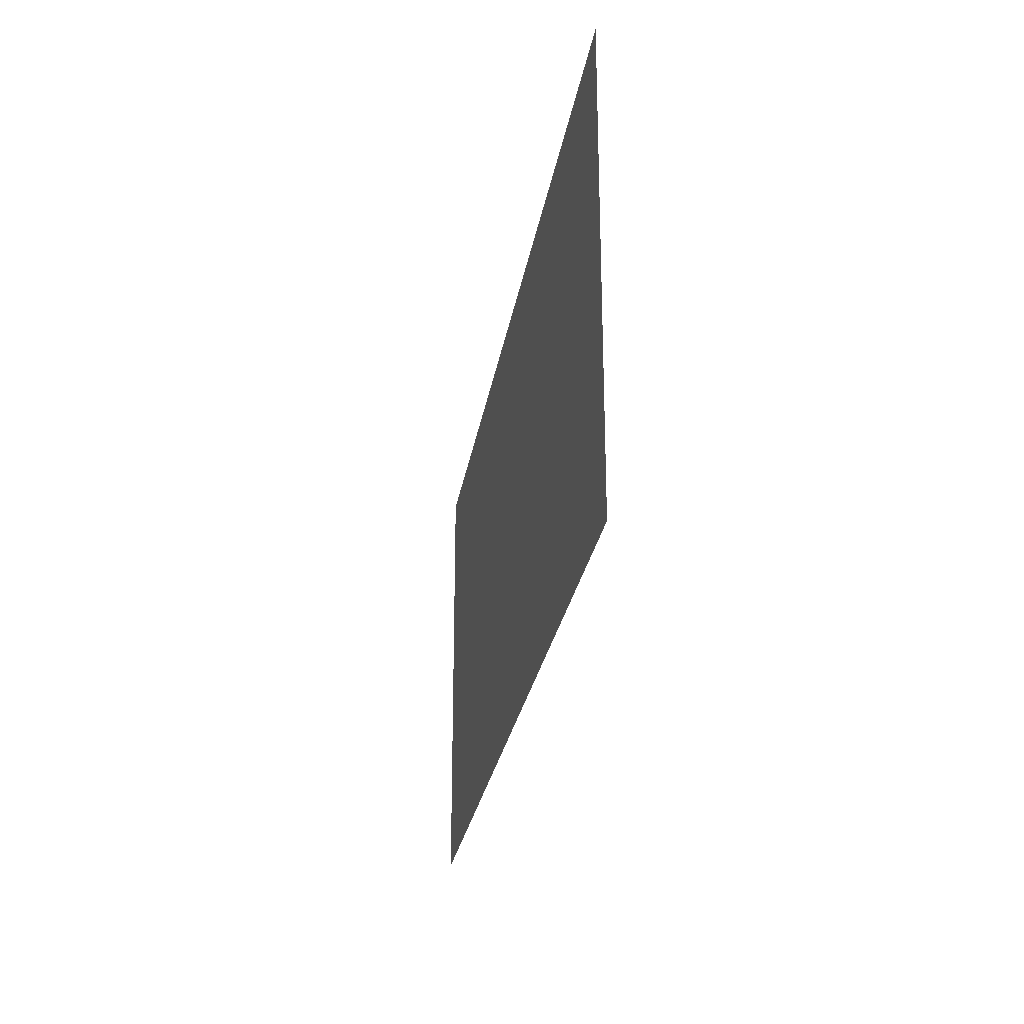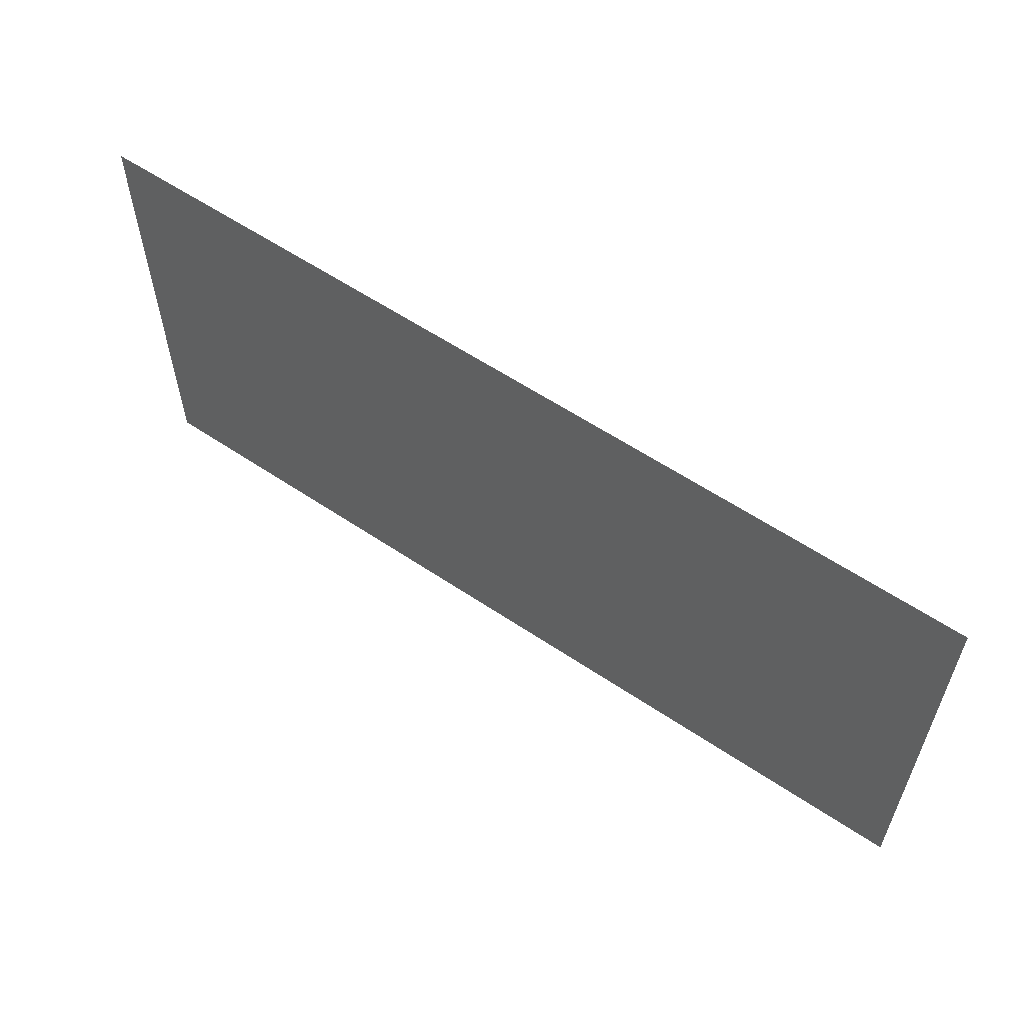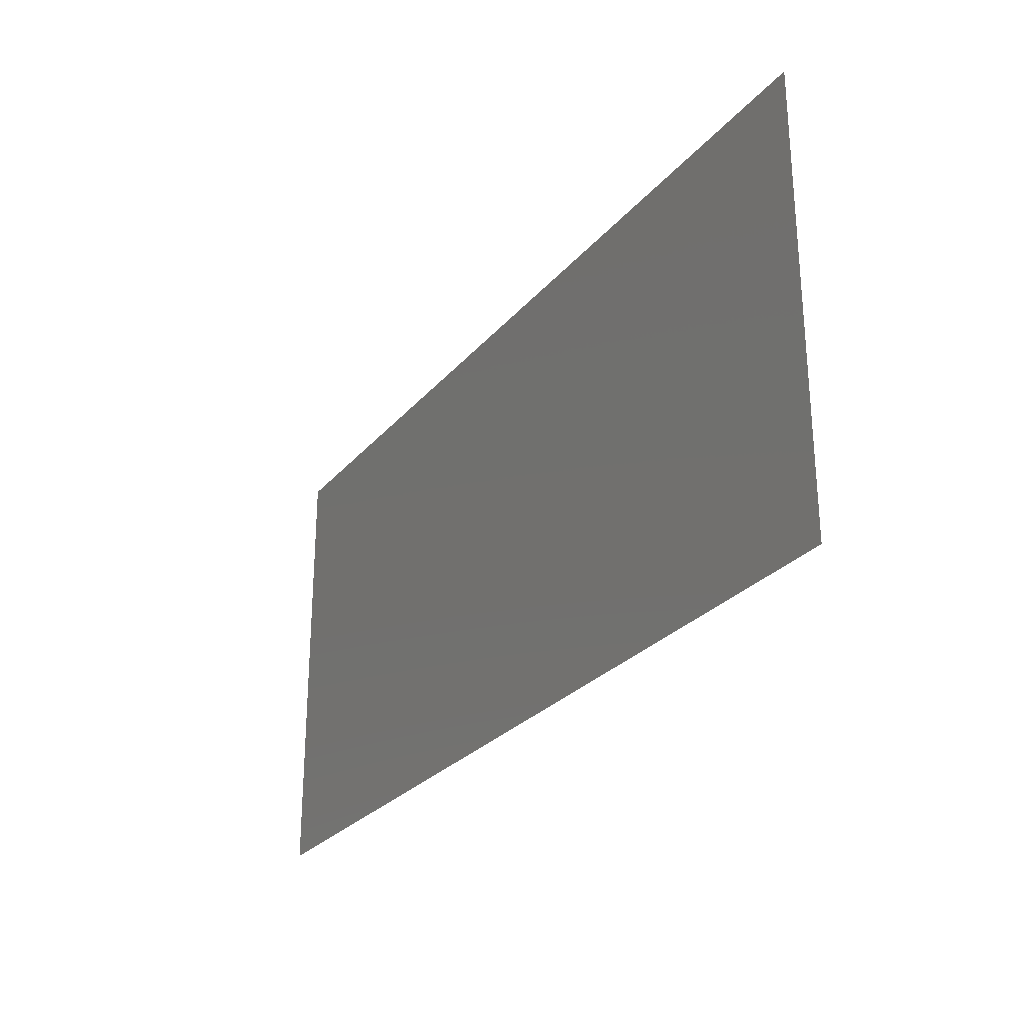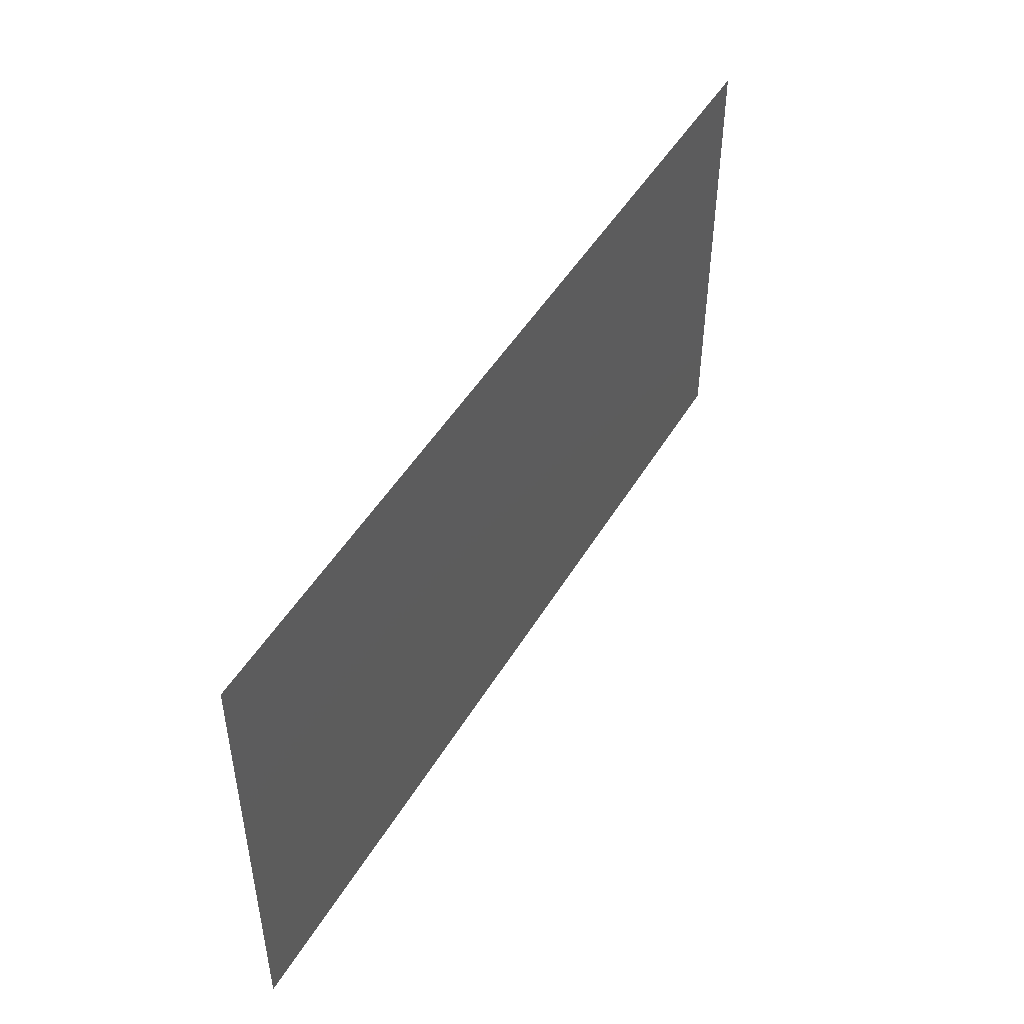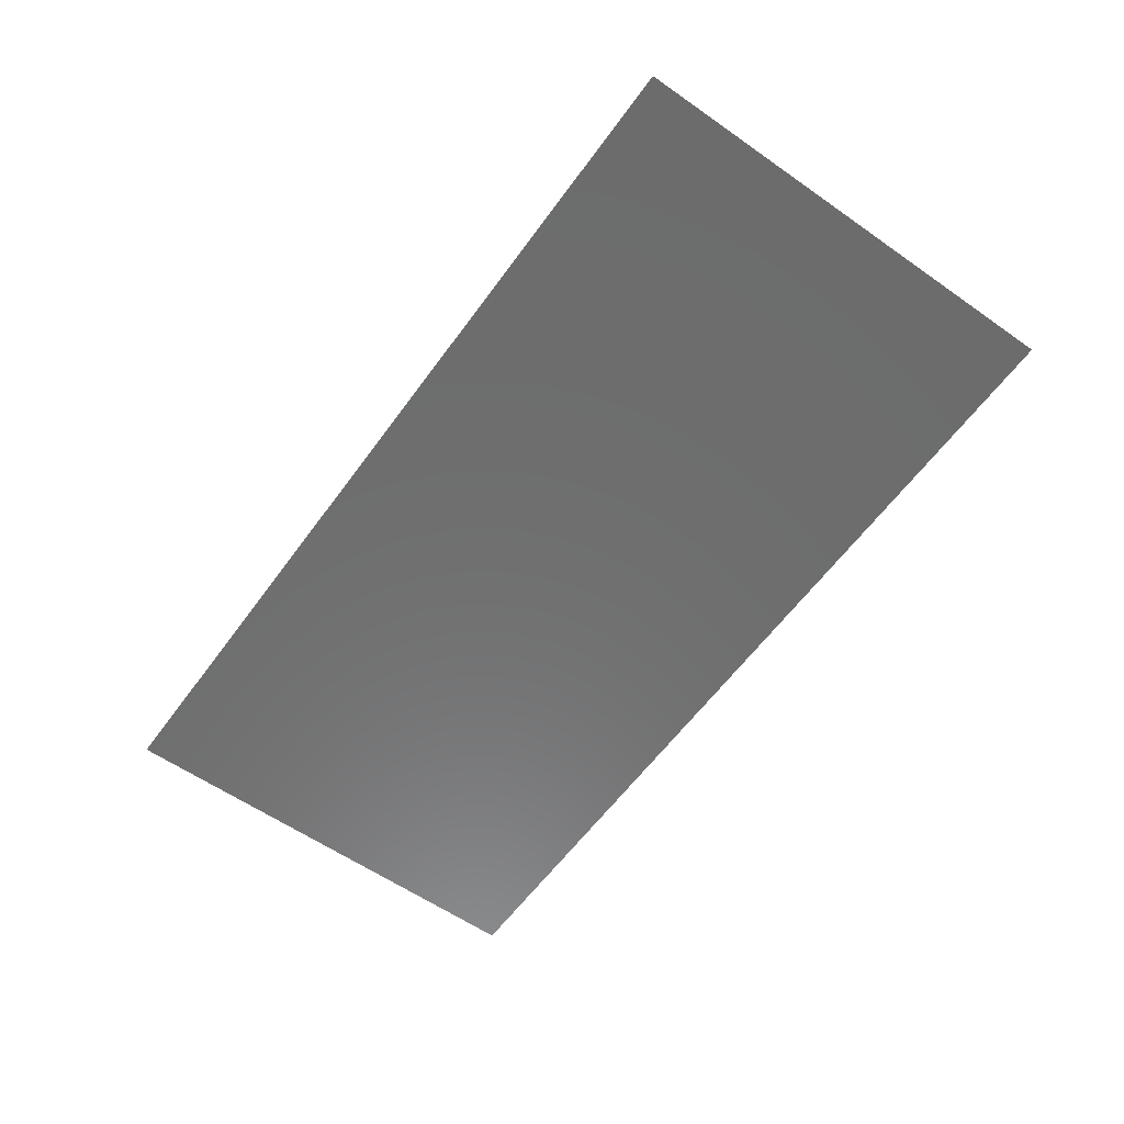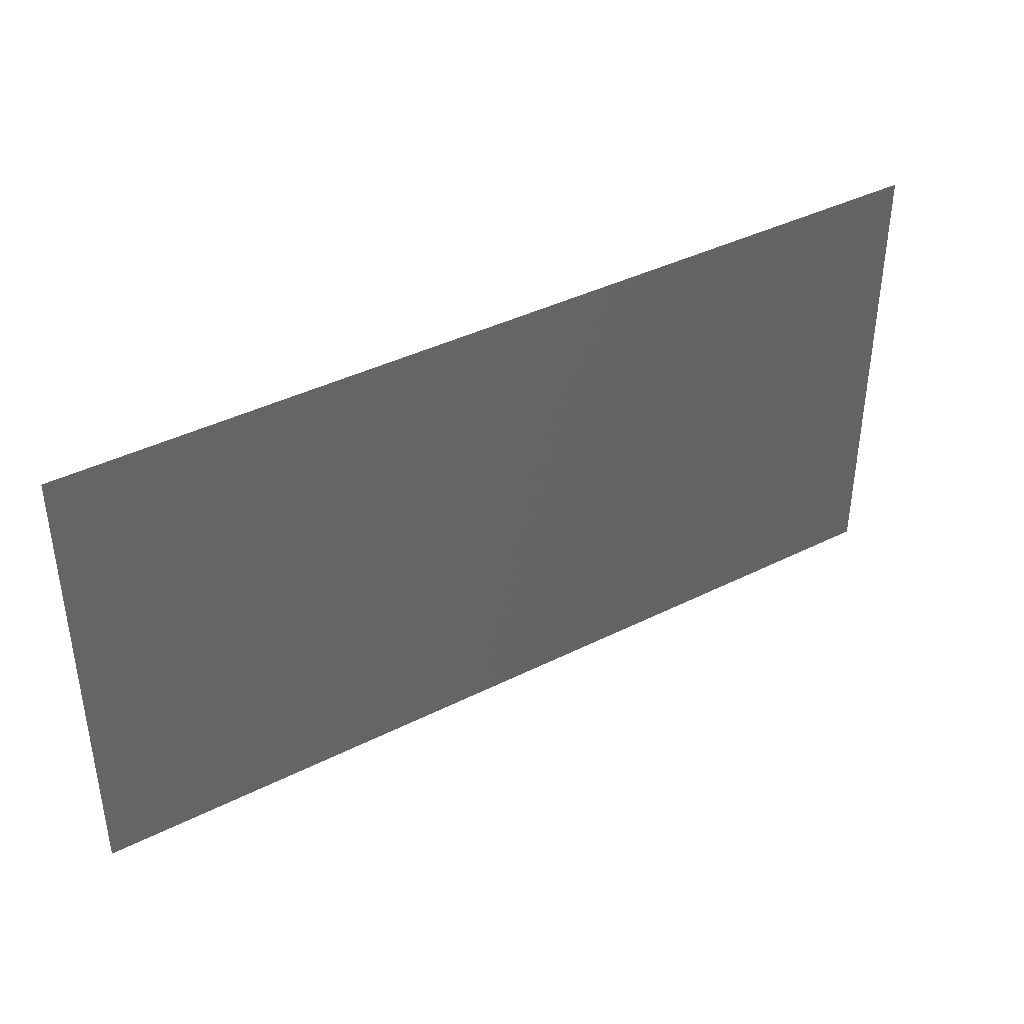
<metadata>
{"format":"stl","ext":"stl","renderer":"f3d","projection":"perspective","resolution":1024,"background":"white","views":[{"elev":-26.1,"azim":-98.8,"up":"+Y"},{"elev":58.6,"azim":-145.2,"up":"+Y"},{"elev":-27.2,"azim":58.9,"up":"+Y"},{"elev":47.7,"azim":-60.6,"up":"+Y"},{"elev":-59.2,"azim":-125.7,"up":"+Z"},{"elev":39.4,"azim":147.9,"up":"+Y"}]}
</metadata>
<code>
# stl→obj: 4 verts, 2 faces
v 0 0 0
v 0 0.15 0
v 0.3 0.15 0
v 0.3 0 0
f 1 2 3
f 4 1 3

</code>
